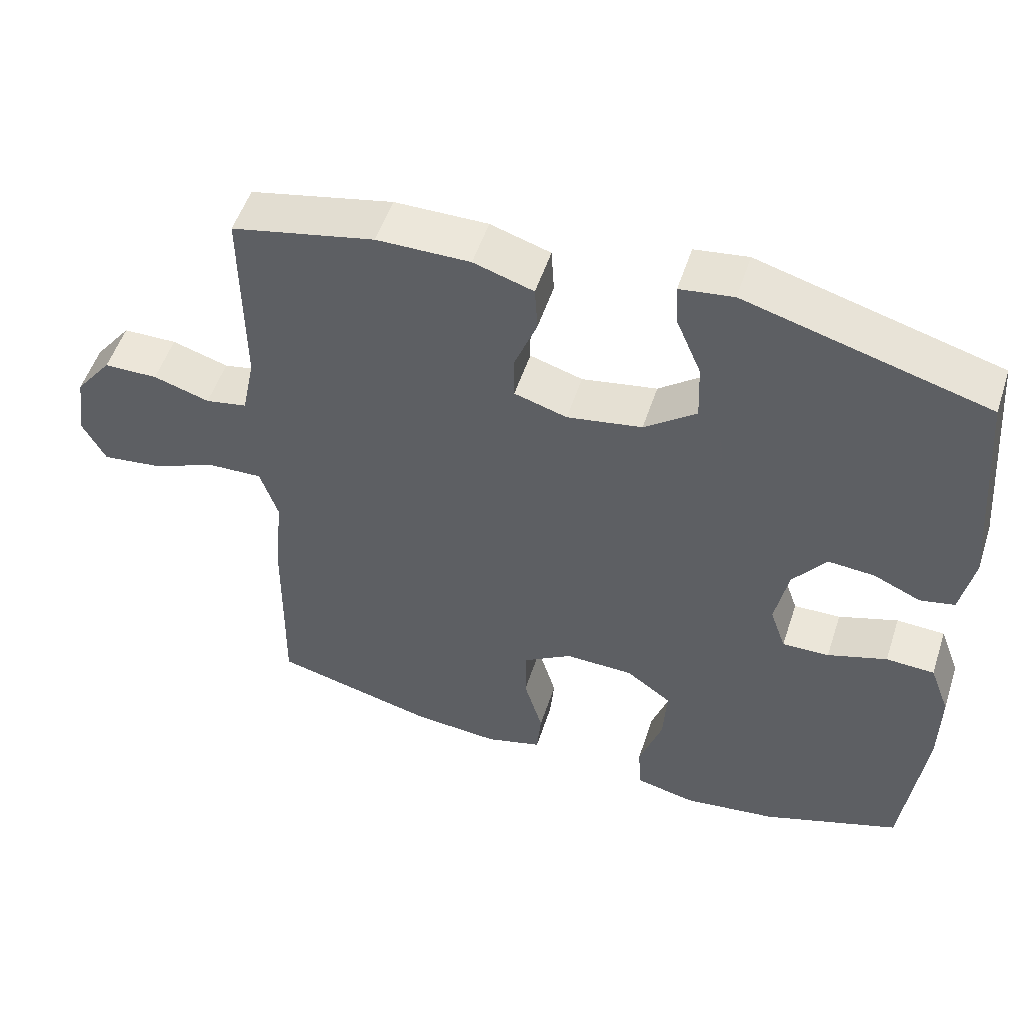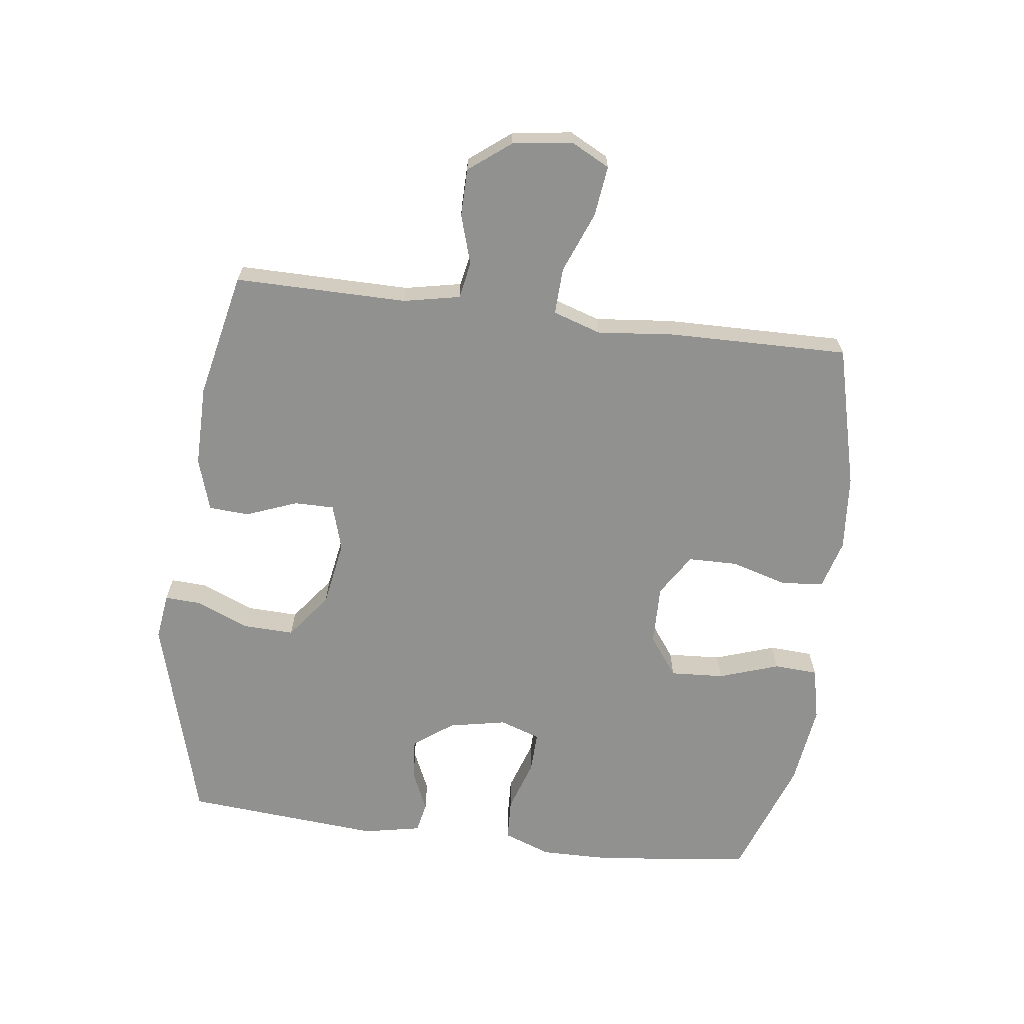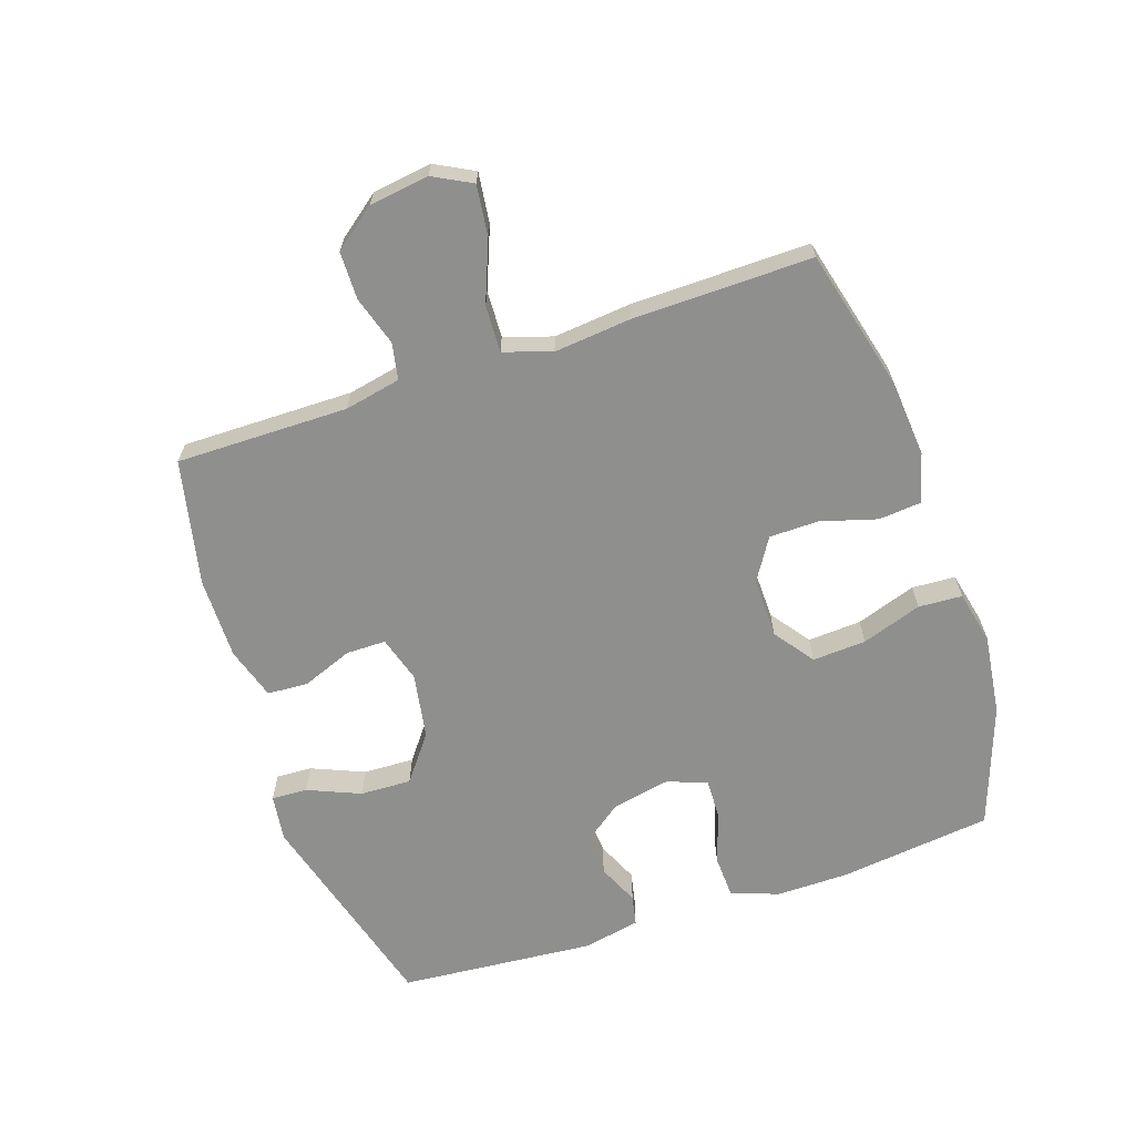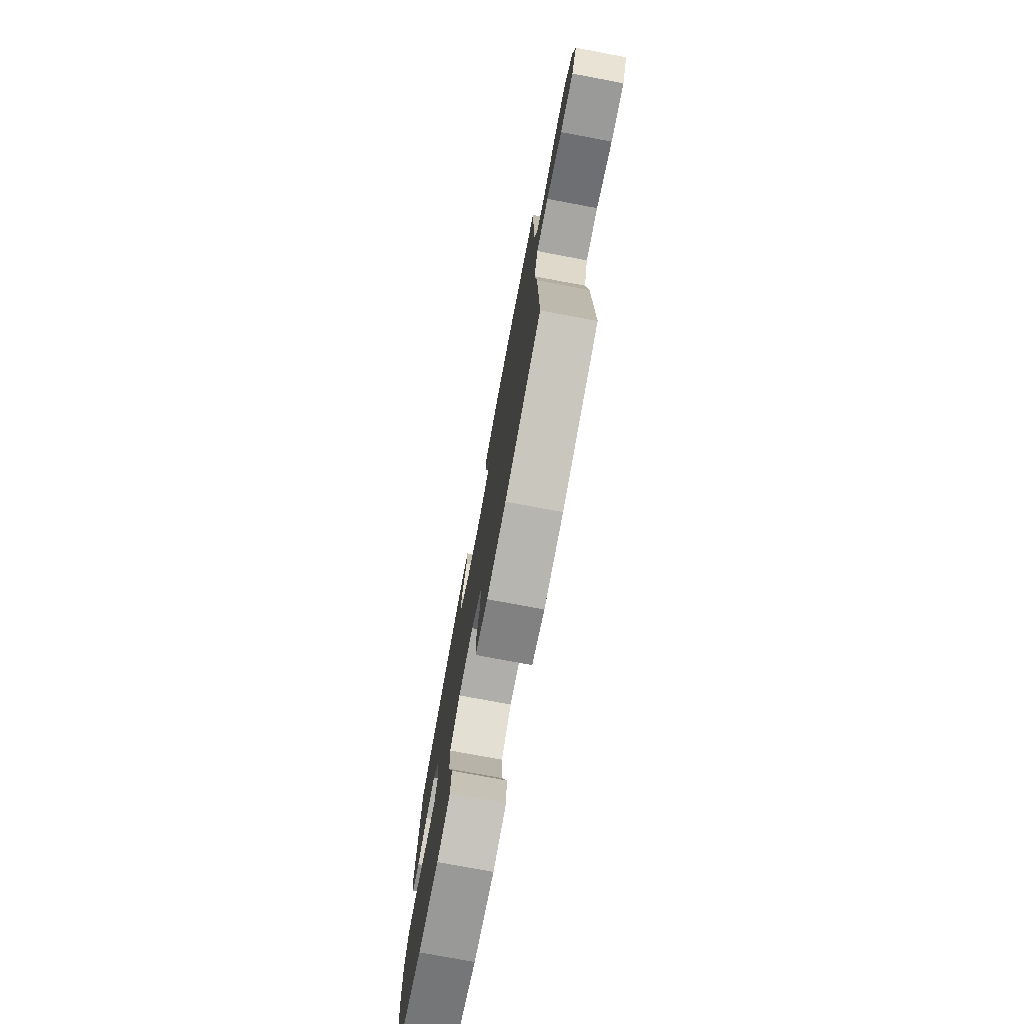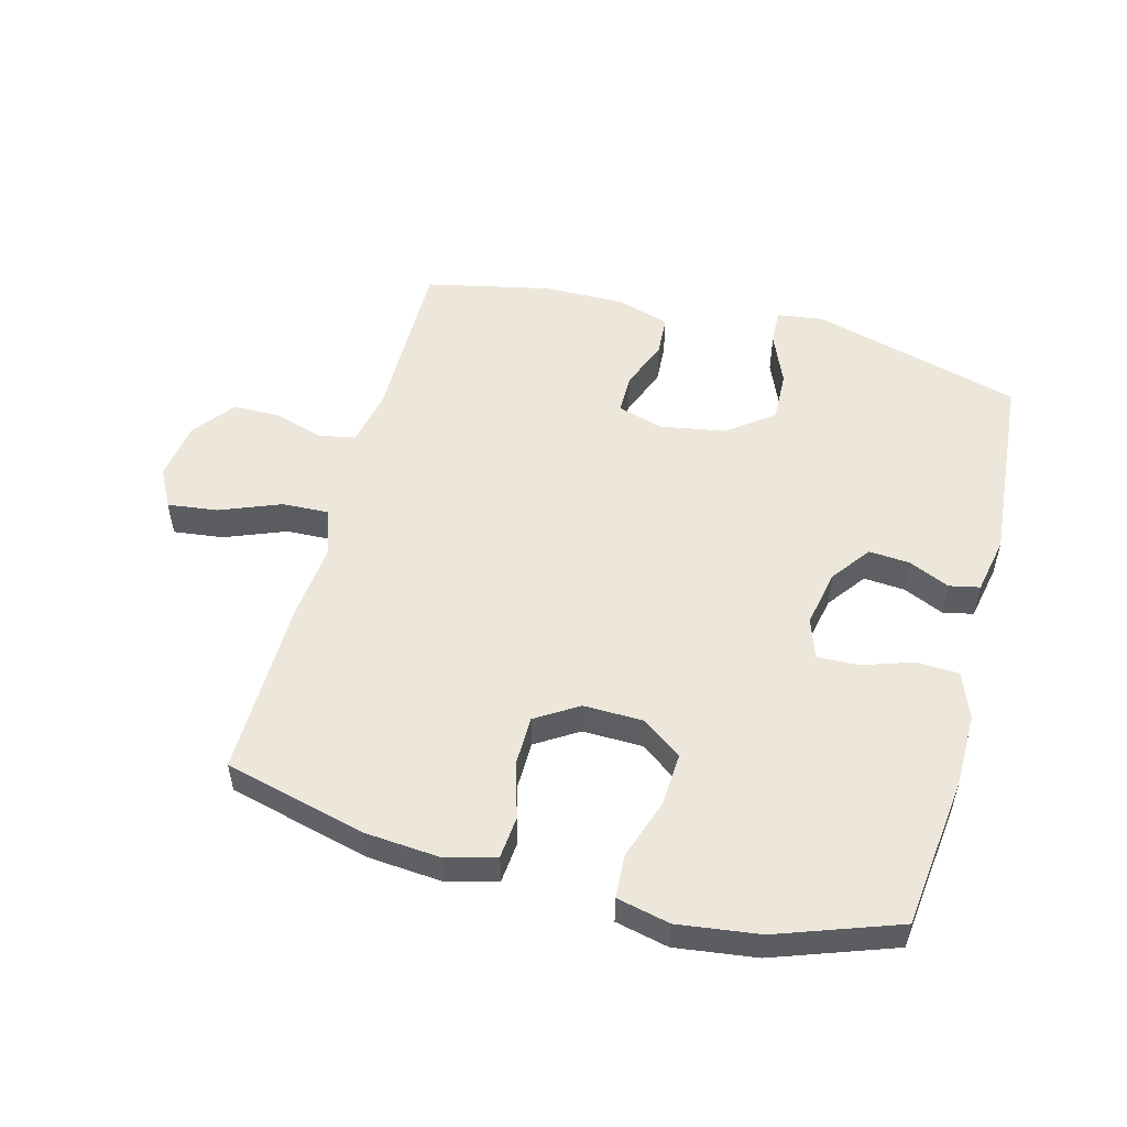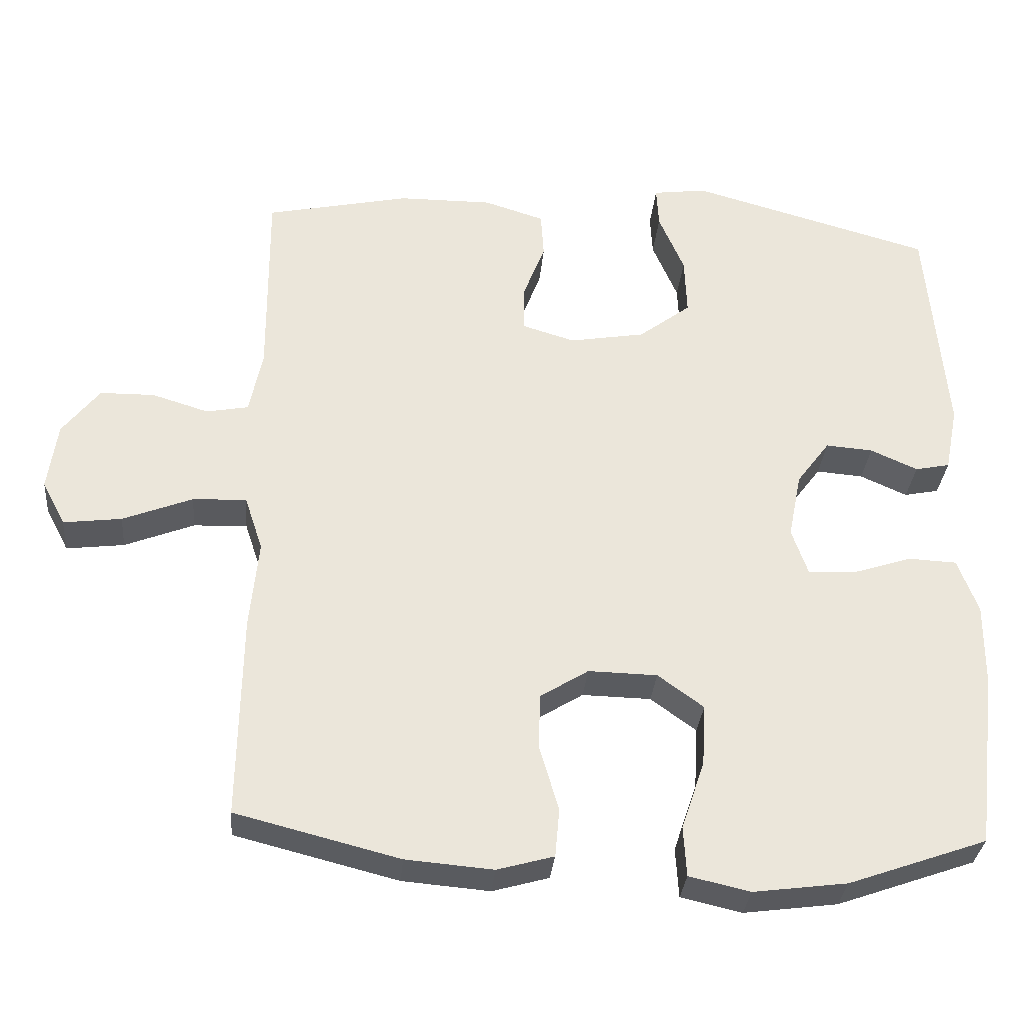
<metadata>
{"format":"obj","ext":"obj","renderer":"f3d","projection":"perspective","resolution":1024,"background":"white","views":[{"elev":52.5,"azim":-162.0,"up":"+Z"},{"elev":-66.0,"azim":82.8,"up":"+Y"},{"elev":-65.3,"azim":108.6,"up":"+Y"},{"elev":-76.4,"azim":79.4,"up":"+Z"},{"elev":52.9,"azim":-165.1,"up":"+Y"},{"elev":-32.2,"azim":174.9,"up":"+Z"}]}
</metadata>
<code>
v -0.5 0.07 0.5
v -0.166 0.07 0.593
v -0.092 0.07 0.583
v -0.095 0.07 0.526
v -0.13 0.07 0.443
v -0.133 0.07 0.362
v -0.061 0.07 0.307
v 0.043 0.07 0.289
v 0.116 0.07 0.311
v 0.116 0.07 0.374
v 0.085 0.07 0.454
v 0.089 0.07 0.518
v 0.172 0.07 0.544
v 0.301 0.07 0.543
v 0.5 0.07 0.5
v 0.498 0.07 0.228
v 0.516 0.07 0.139
v 0.574 0.07 0.128
v 0.652 0.07 0.152
v 0.727 0.07 0.151
v 0.778 0.07 0.085
v 0.791 0.07 -0.009
v 0.759 0.07 -0.07
v 0.679 0.07 -0.06
v 0.583 0.07 -0.022
v 0.509 0.07 -0.019
v 0.484 0.07 -0.095
v 0.496 0.07 -0.217
v 0.5 0.07 -0.5
v 0.275 0.07 -0.557
v 0.155 0.07 -0.567
v 0.077 0.07 -0.545
v 0.071 0.07 -0.478
v 0.097 0.07 -0.389
v 0.096 0.07 -0.311
v 0.029 0.07 -0.269
v -0.066 0.07 -0.271
v -0.129 0.07 -0.317
v -0.124 0.07 -0.402
v -0.092 0.07 -0.497
v -0.096 0.07 -0.566
v -0.18 0.07 -0.585
v -0.309 0.07 -0.568
v -0.5 0.07 -0.5
v -0.529 0.07 -0.258
v -0.53 0.07 -0.143
v -0.502 0.07 -0.068
v -0.435 0.07 -0.065
v -0.353 0.07 -0.092
v -0.288 0.07 -0.094
v -0.266 0.07 -0.03
v -0.284 0.07 0.061
v -0.33 0.07 0.123
v -0.395 0.07 0.118
v -0.46 0.07 0.089
v -0.508 0.07 0.099
v -0.526 0.07 0.19
v -0.5 0 0.5
v -0.166 0 0.593
v -0.092 0 0.583
v -0.095 0 0.526
v -0.13 0 0.443
v -0.133 0 0.362
v -0.061 0 0.307
v 0.043 0 0.289
v 0.116 0 0.311
v 0.116 0 0.374
v 0.085 0 0.454
v 0.089 0 0.518
v 0.172 0 0.544
v 0.301 0 0.543
v 0.5 0 0.5
v 0.498 0 0.228
v 0.516 0 0.139
v 0.574 0 0.128
v 0.652 0 0.152
v 0.727 0 0.151
v 0.778 0 0.085
v 0.791 0 -0.009
v 0.759 0 -0.07
v 0.679 0 -0.06
v 0.583 0 -0.022
v 0.509 0 -0.019
v 0.484 0 -0.095
v 0.496 0 -0.217
v 0.5 0 -0.5
v 0.275 0 -0.557
v 0.155 0 -0.567
v 0.077 0 -0.545
v 0.071 0 -0.478
v 0.097 0 -0.389
v 0.096 0 -0.311
v 0.029 0 -0.269
v -0.066 0 -0.271
v -0.129 0 -0.317
v -0.124 0 -0.402
v -0.092 0 -0.497
v -0.096 0 -0.566
v -0.18 0 -0.585
v -0.309 0 -0.568
v -0.5 0 -0.5
v -0.529 0 -0.258
v -0.53 0 -0.143
v -0.502 0 -0.068
v -0.435 0 -0.065
v -0.353 0 -0.092
v -0.288 0 -0.094
v -0.266 0 -0.03
v -0.284 0 0.061
v -0.33 0 0.123
v -0.395 0 0.118
v -0.46 0 0.089
v -0.508 0 0.099
v -0.526 0 0.19
f 54 55 56 57
f 53 54 57 1
f 52 53 1 2
f 51 52 2 3
f 46 47 48 49
f 46 49 50
f 45 46 50
f 44 45 50
f 43 44 50
f 42 43 50 51
f 39 40 41 42
f 38 39 42 51
f 31 32 33 34
f 31 34 35
f 30 31 35
f 27 28 29 30
f 26 27 30 35
f 22 23 24 25
f 22 25 26
f 21 22 26
f 18 19 20 21
f 17 18 21 26
f 16 17 26 35
f 10 11 12 13
f 9 10 13 14
f 3 4 5
f 51 3 5
f 51 5 6
f 37 38 51 6
f 36 37 6 7
f 35 36 7 8
f 16 35 8 9
f 9 14 15 16
f 114 113 112 111
f 58 114 111 110
f 59 58 110 109
f 60 59 109 108
f 106 105 104 103
f 107 106 103
f 107 103 102
f 107 102 101
f 107 101 100
f 108 107 100 99
f 99 98 97 96
f 108 99 96 95
f 91 90 89 88
f 92 91 88
f 92 88 87
f 87 86 85 84
f 92 87 84 83
f 82 81 80 79
f 83 82 79
f 83 79 78
f 78 77 76 75
f 83 78 75 74
f 92 83 74 73
f 70 69 68 67
f 71 70 67 66
f 62 61 60
f 62 60 108
f 63 62 108
f 63 108 95 94
f 64 63 94 93
f 65 64 93 92
f 66 65 92 73
f 73 72 71 66
f 1 58 59 2
f 2 59 60 3
f 3 60 61 4
f 4 61 62 5
f 5 62 63 6
f 6 63 64 7
f 7 64 65 8
f 8 65 66 9
f 9 66 67 10
f 10 67 68 11
f 11 68 69 12
f 12 69 70 13
f 13 70 71 14
f 14 71 72 15
f 15 72 73 16
f 16 73 74 17
f 17 74 75 18
f 18 75 76 19
f 19 76 77 20
f 20 77 78 21
f 21 78 79 22
f 22 79 80 23
f 23 80 81 24
f 24 81 82 25
f 25 82 83 26
f 26 83 84 27
f 27 84 85 28
f 28 85 86 29
f 29 86 87 30
f 30 87 88 31
f 31 88 89 32
f 32 89 90 33
f 33 90 91 34
f 34 91 92 35
f 35 92 93 36
f 36 93 94 37
f 37 94 95 38
f 38 95 96 39
f 39 96 97 40
f 40 97 98 41
f 41 98 99 42
f 42 99 100 43
f 43 100 101 44
f 44 101 102 45
f 45 102 103 46
f 46 103 104 47
f 47 104 105 48
f 48 105 106 49
f 49 106 107 50
f 50 107 108 51
f 51 108 109 52
f 52 109 110 53
f 53 110 111 54
f 54 111 112 55
f 55 112 113 56
f 56 113 114 57
f 57 114 58 1

</code>
